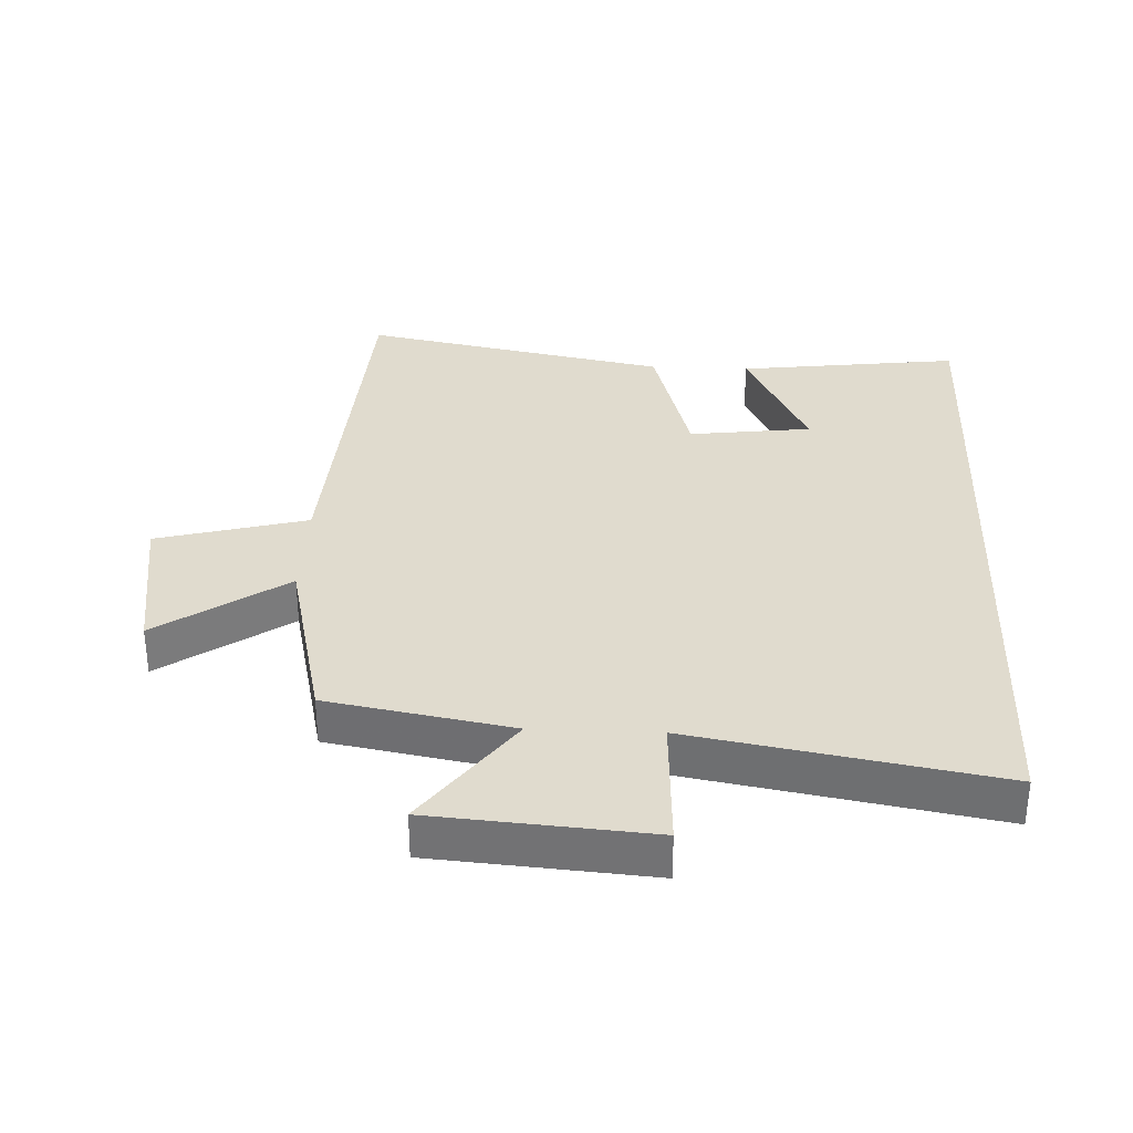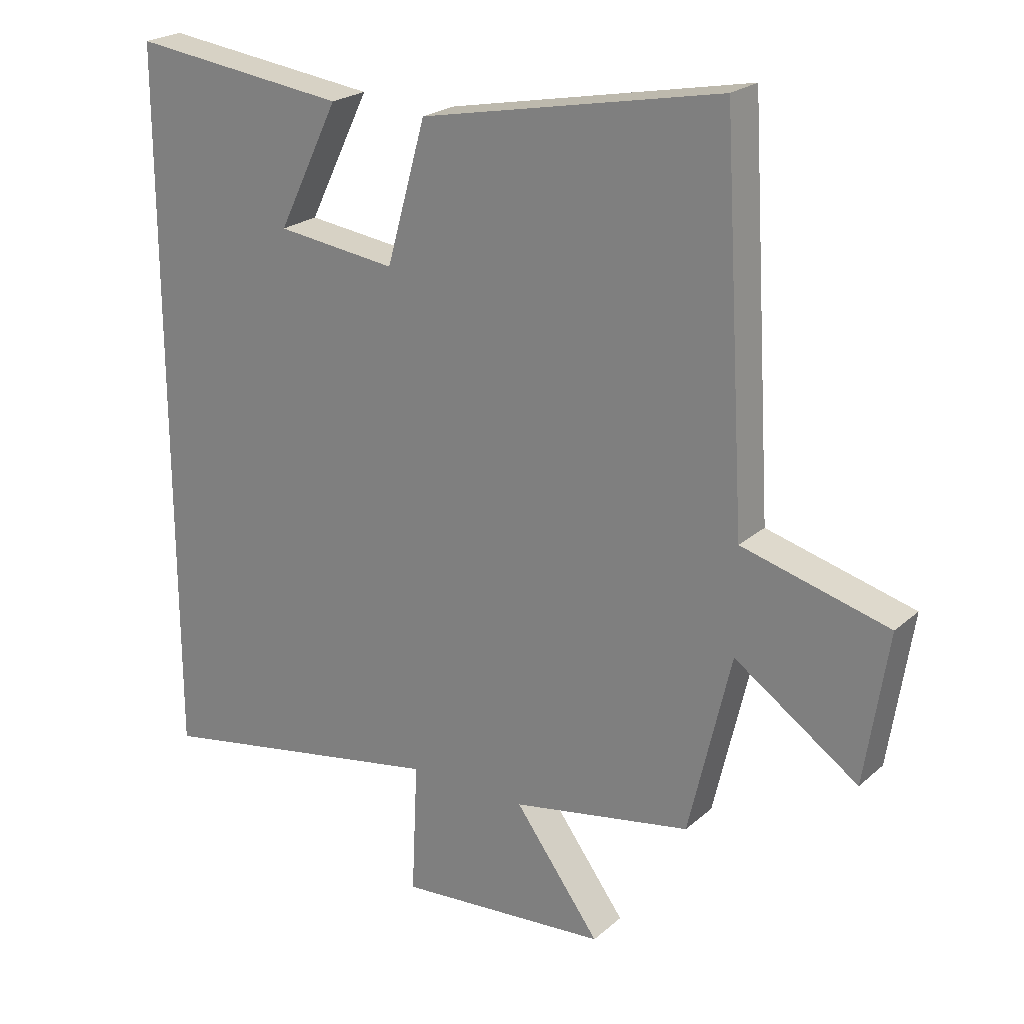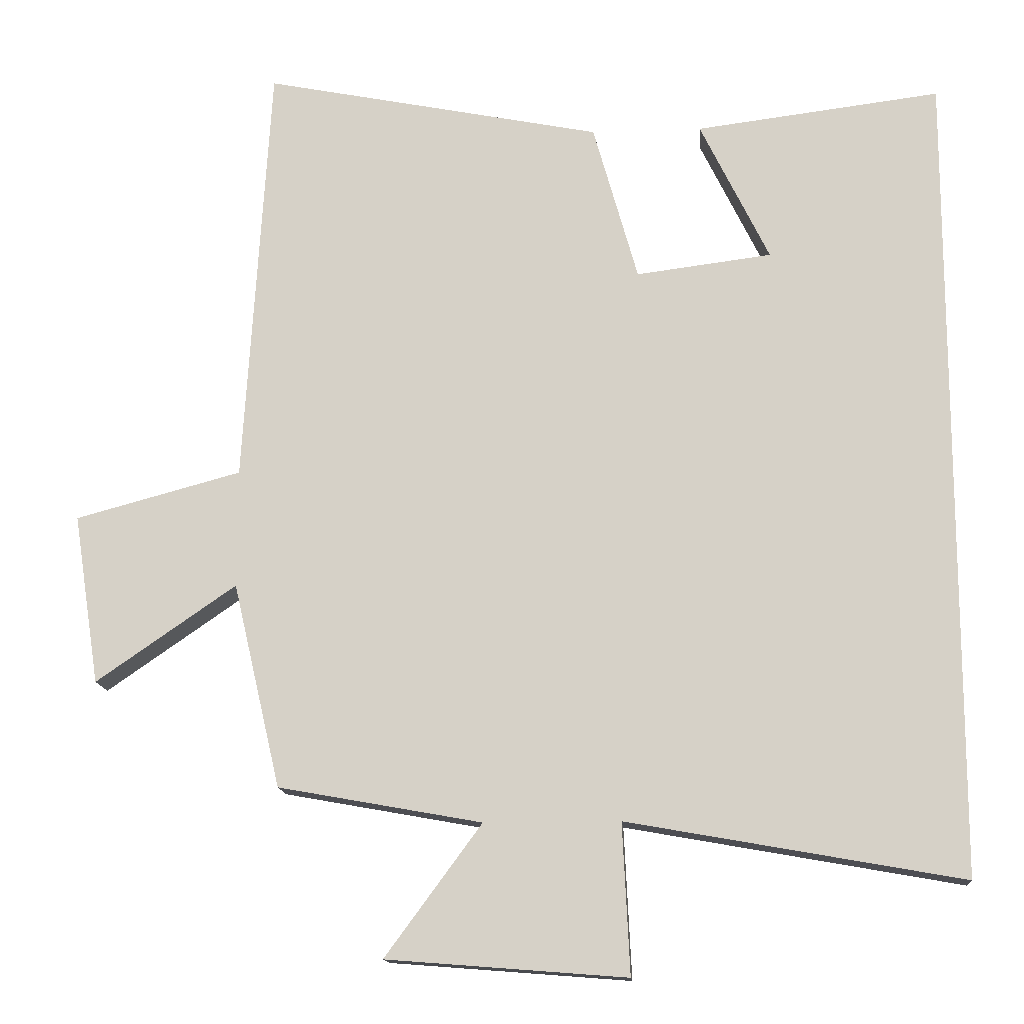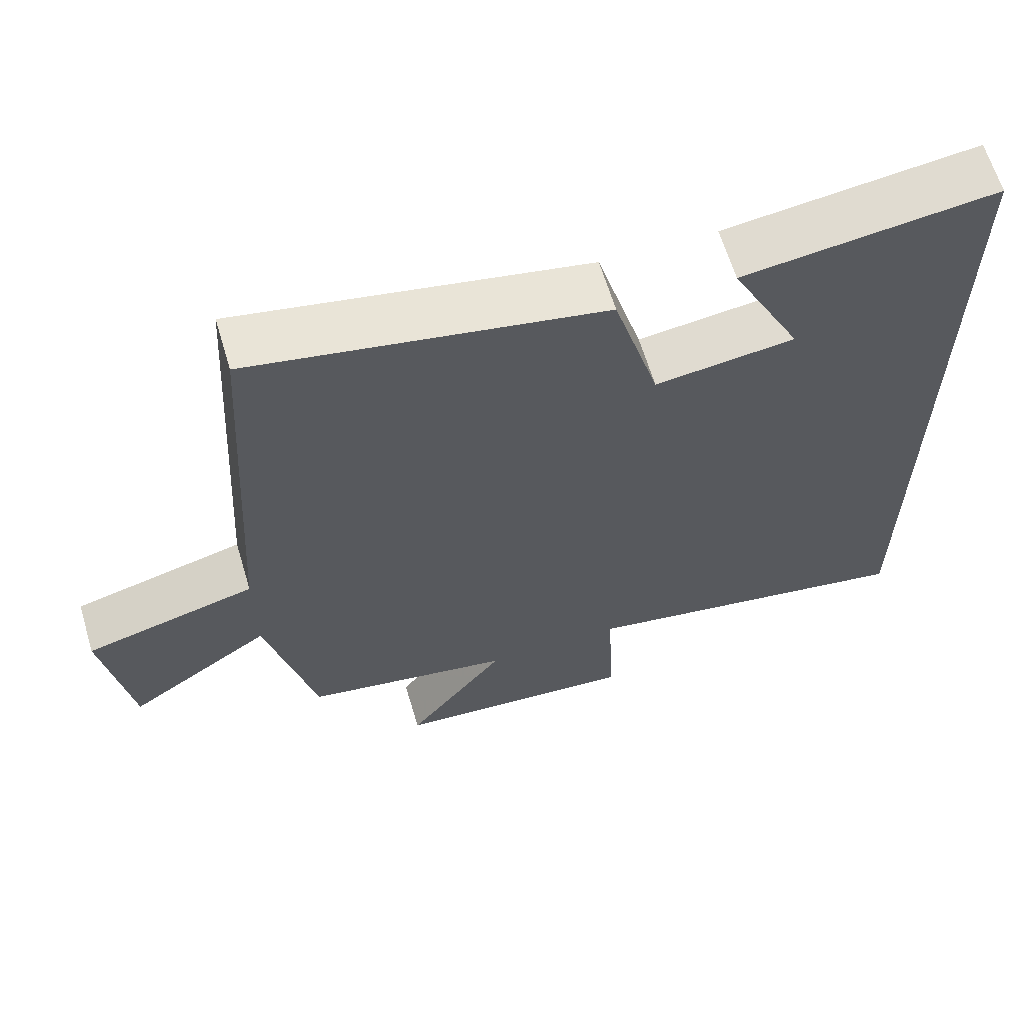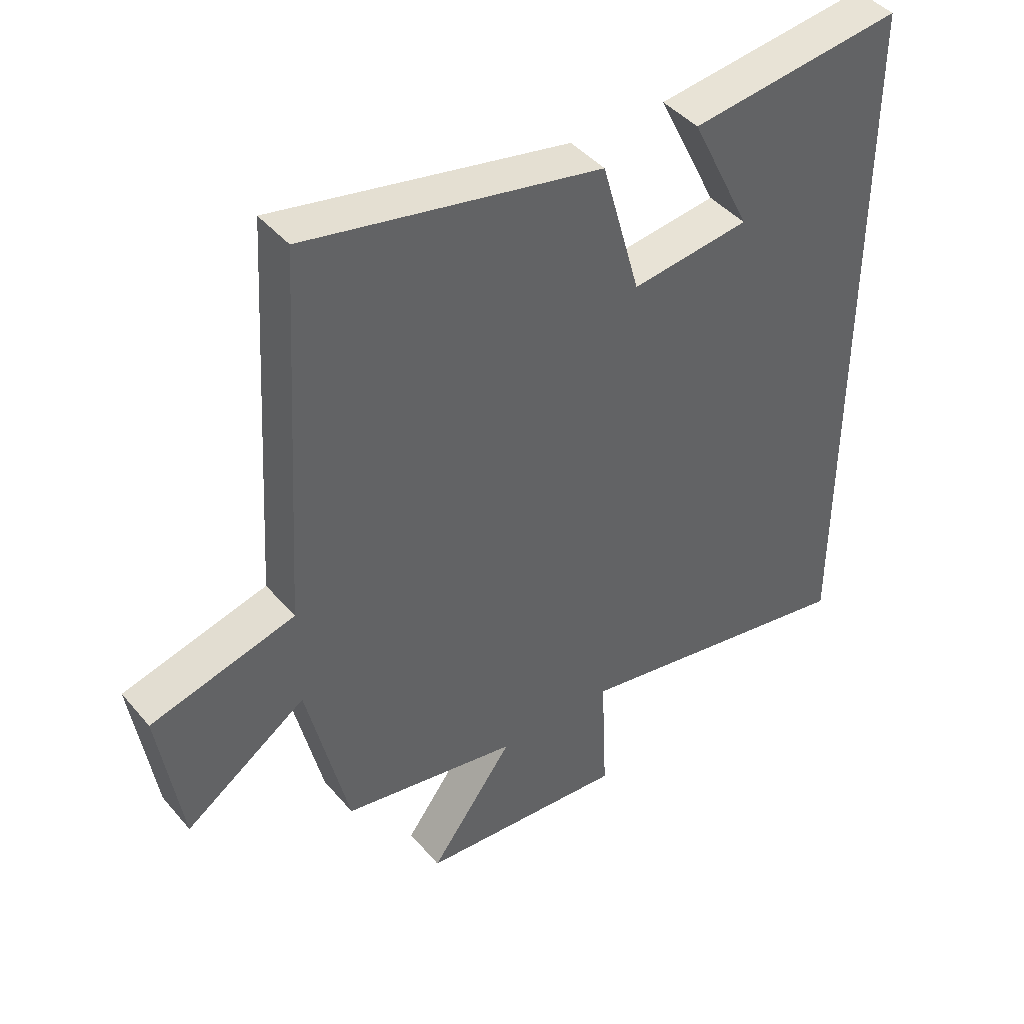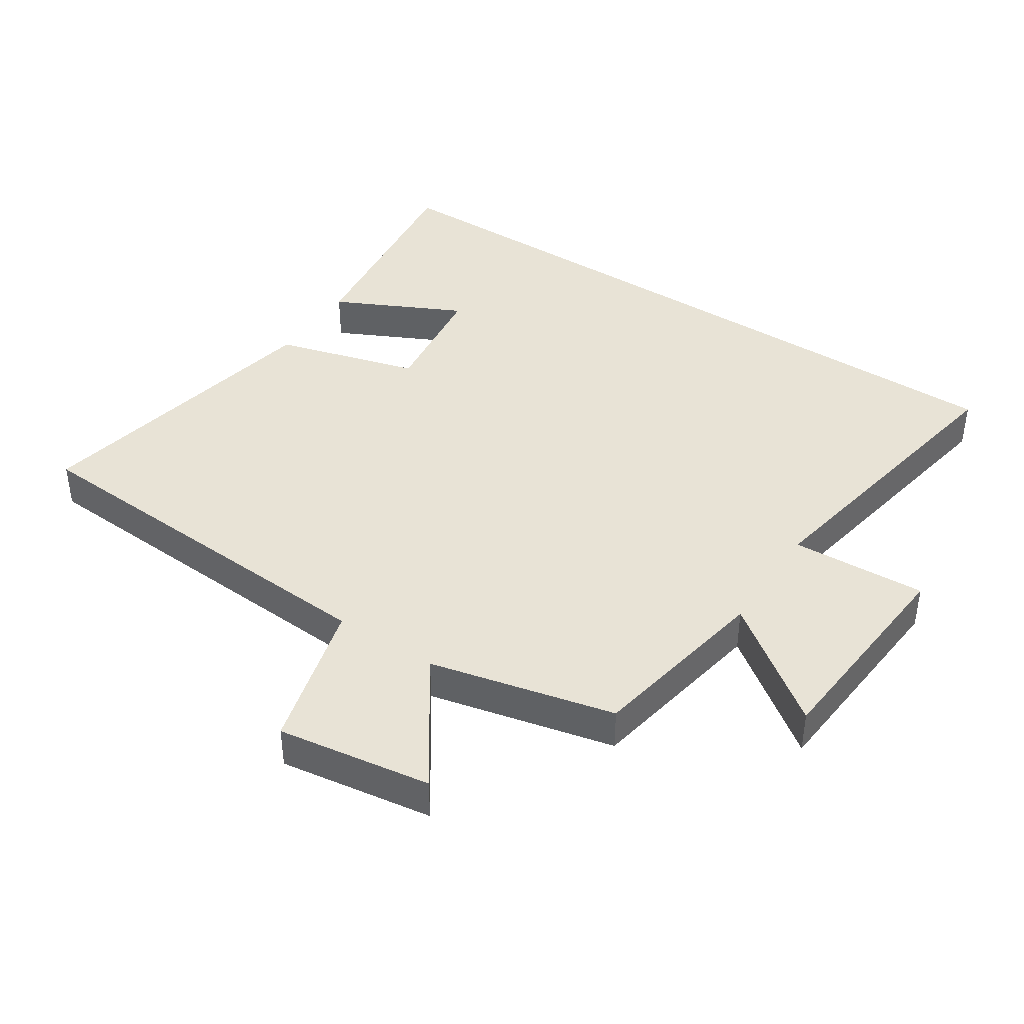
<metadata>
{"format":"obj","ext":"obj","renderer":"f3d","projection":"perspective","resolution":1024,"background":"white","views":[{"elev":33.4,"azim":-177.5,"up":"+Y"},{"elev":22.6,"azim":34.7,"up":"+Z"},{"elev":-14.3,"azim":-175.5,"up":"+Z"},{"elev":64.1,"azim":163.3,"up":"+Z"},{"elev":43.3,"azim":143.0,"up":"+Z"},{"elev":41.5,"azim":123.4,"up":"+Y"}]}
</metadata>
<code>
v 0.464 0.07 0.593
v 0.5 0.07 -0.001
v 0.73 0.07 -0.063
v 0.694 0.07 -0.299
v 0.5 0.07 -0.165
v 0.434 0.07 -0.449
v 0.152 0.07 -0.5
v 0.286 0.07 -0.682
v -0.046 0.07 -0.708
v -0.036 0.07 -0.5
v -0.5 0.07 -0.583
v -0.5 0.07 0.543
v -0.16 0.07 0.5
v -0.256 0.07 0.304
v -0.068 0.07 0.28
v -0.006 0.07 0.5
v 0.464 0 0.593
v 0.5 0 -0.001
v 0.73 0 -0.063
v 0.694 0 -0.299
v 0.5 0 -0.165
v 0.434 0 -0.449
v 0.152 0 -0.5
v 0.286 0 -0.682
v -0.046 0 -0.708
v -0.036 0 -0.5
v -0.5 0 -0.583
v -0.5 0 0.543
v -0.16 0 0.5
v -0.256 0 0.304
v -0.068 0 0.28
v -0.006 0 0.5
f 15 16 1 2
f 14 15 2
f 12 13 14
f 10 11 12 14
f 10 14 2
f 7 8 9 10
f 7 10 2
f 6 7 2
f 5 6 2
f 2 3 4 5
f 18 17 32 31
f 18 31 30
f 30 29 28
f 30 28 27 26
f 18 30 26
f 26 25 24 23
f 18 26 23
f 18 23 22
f 18 22 21
f 21 20 19 18
f 1 17 18 2
f 2 18 19 3
f 3 19 20 4
f 4 20 21 5
f 5 21 22 6
f 6 22 23 7
f 7 23 24 8
f 8 24 25 9
f 9 25 26 10
f 10 26 27 11
f 11 27 28 12
f 12 28 29 13
f 13 29 30 14
f 14 30 31 15
f 15 31 32 16
f 16 32 17 1

</code>
